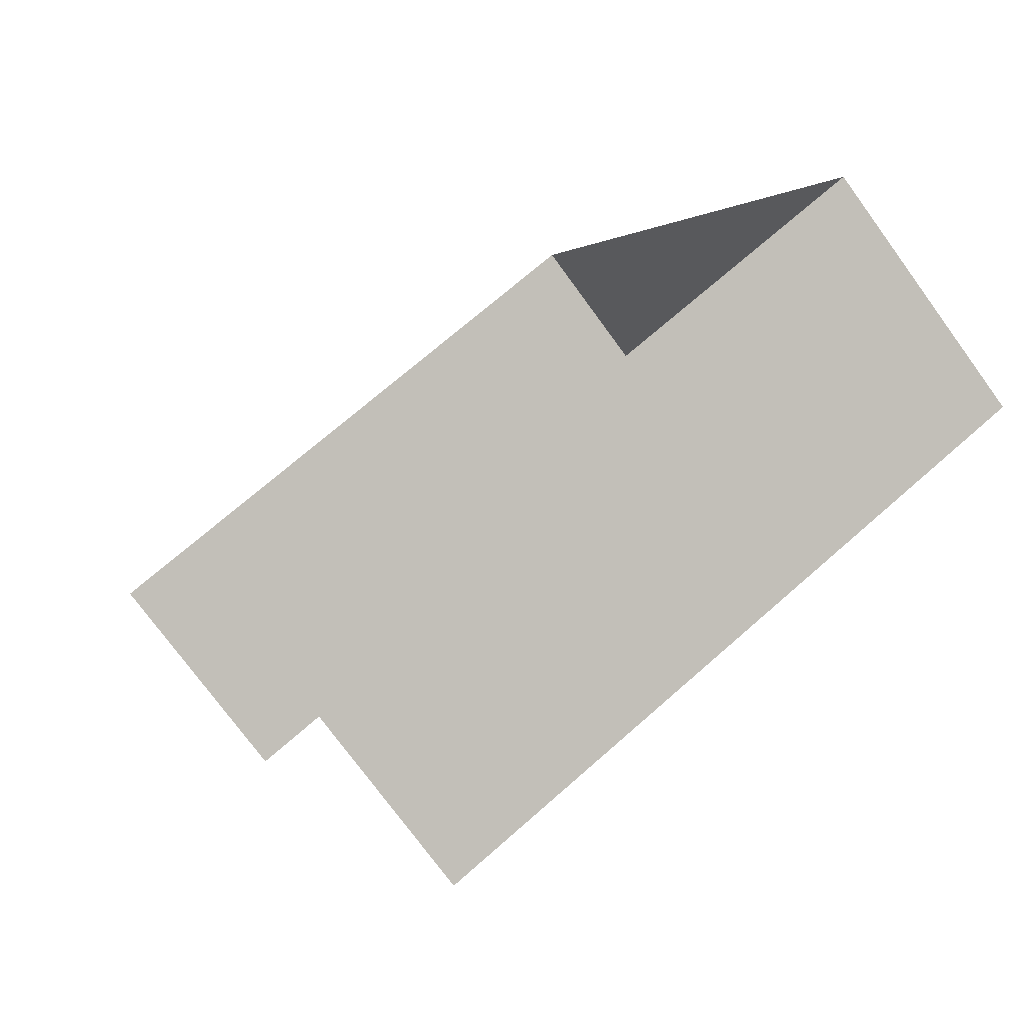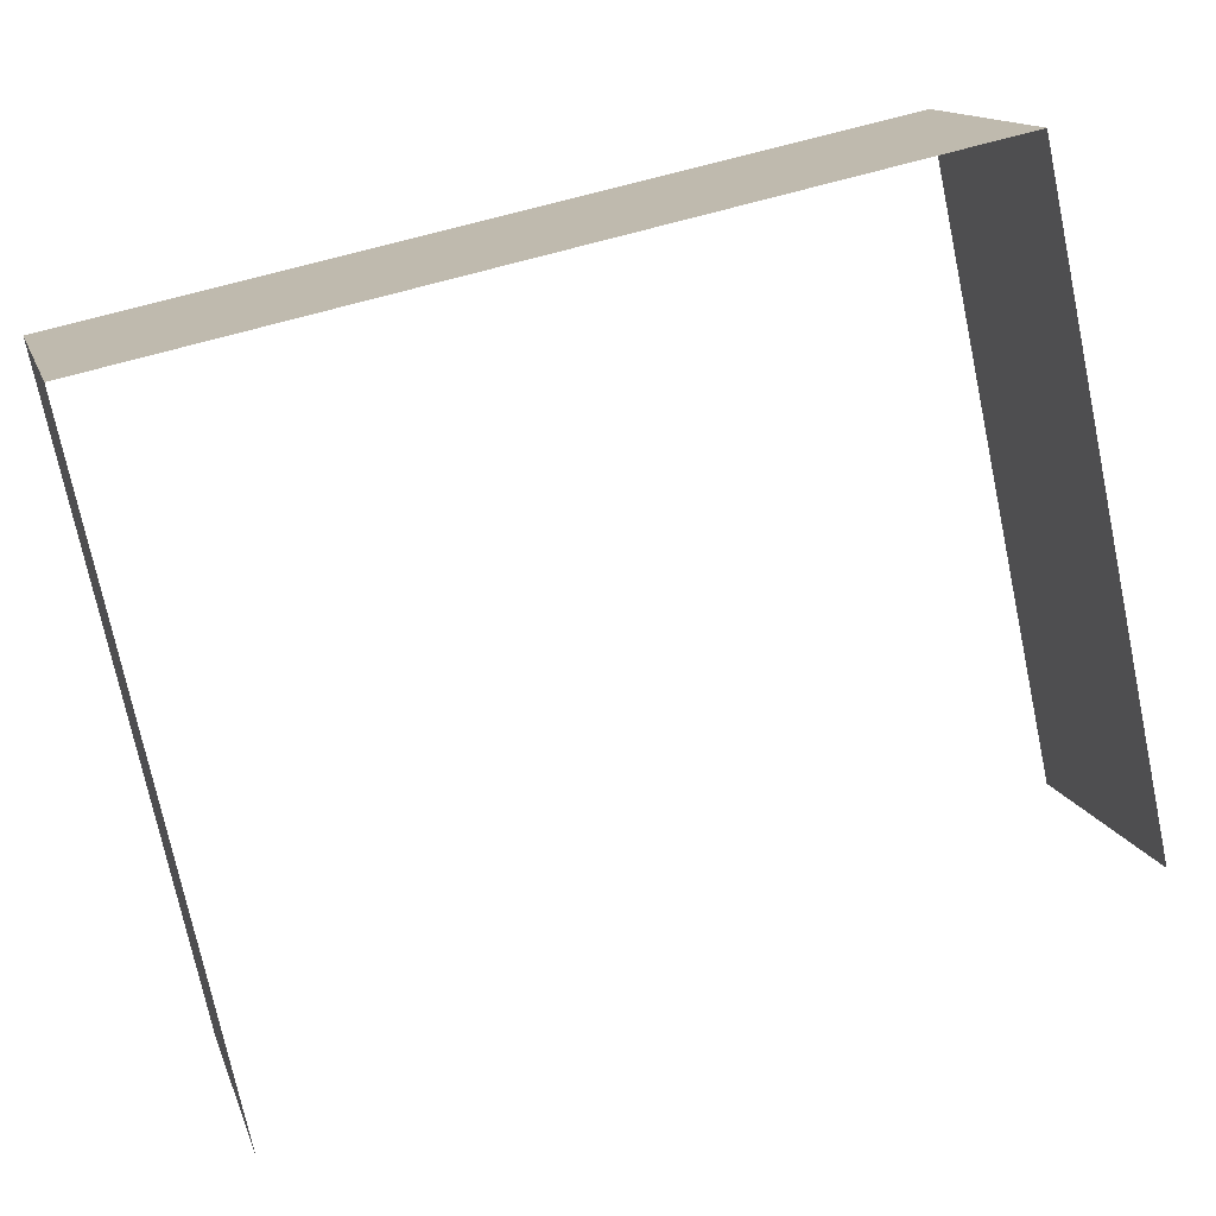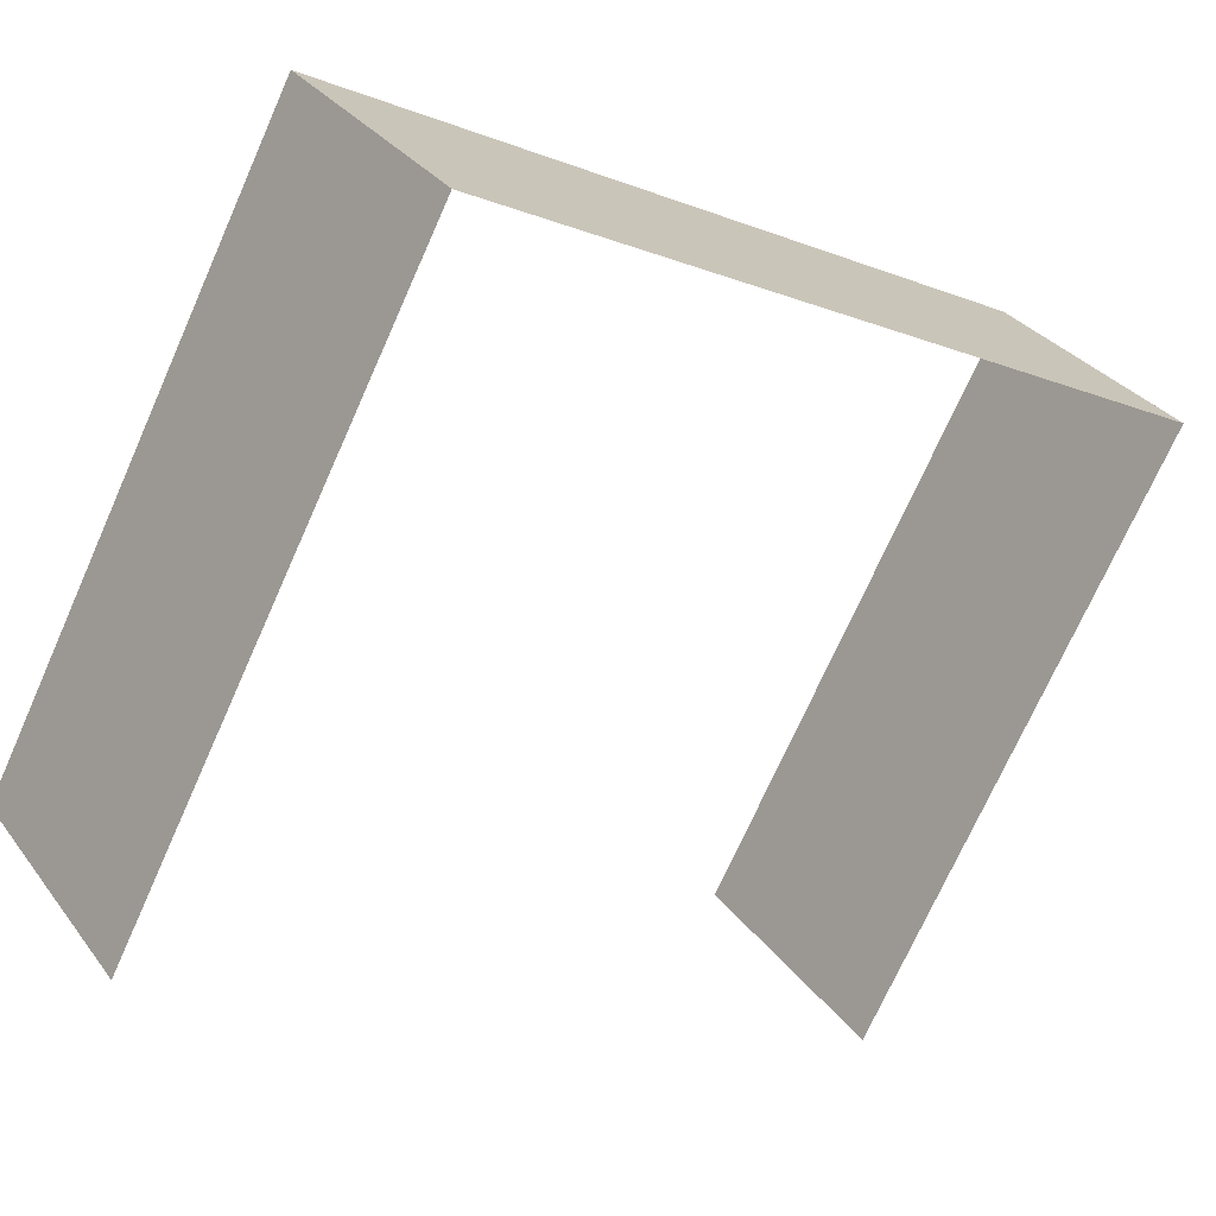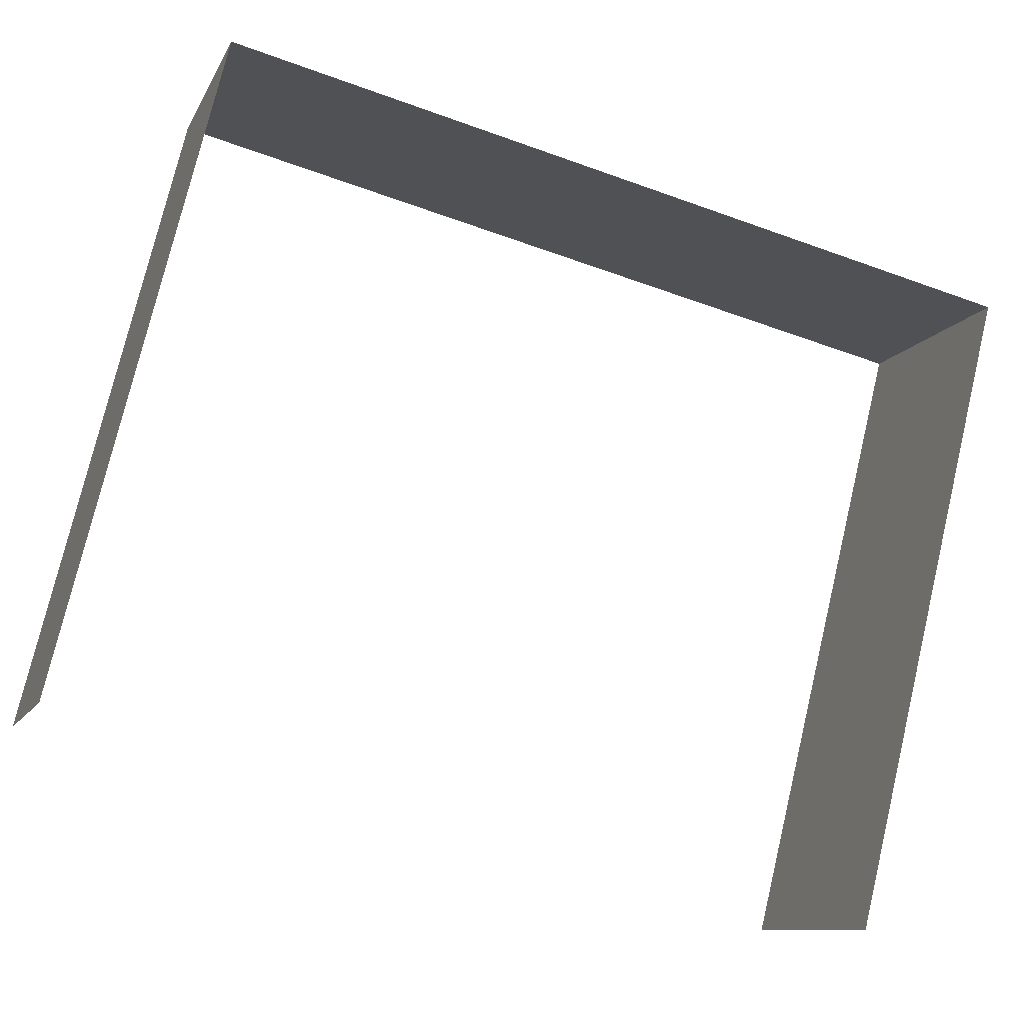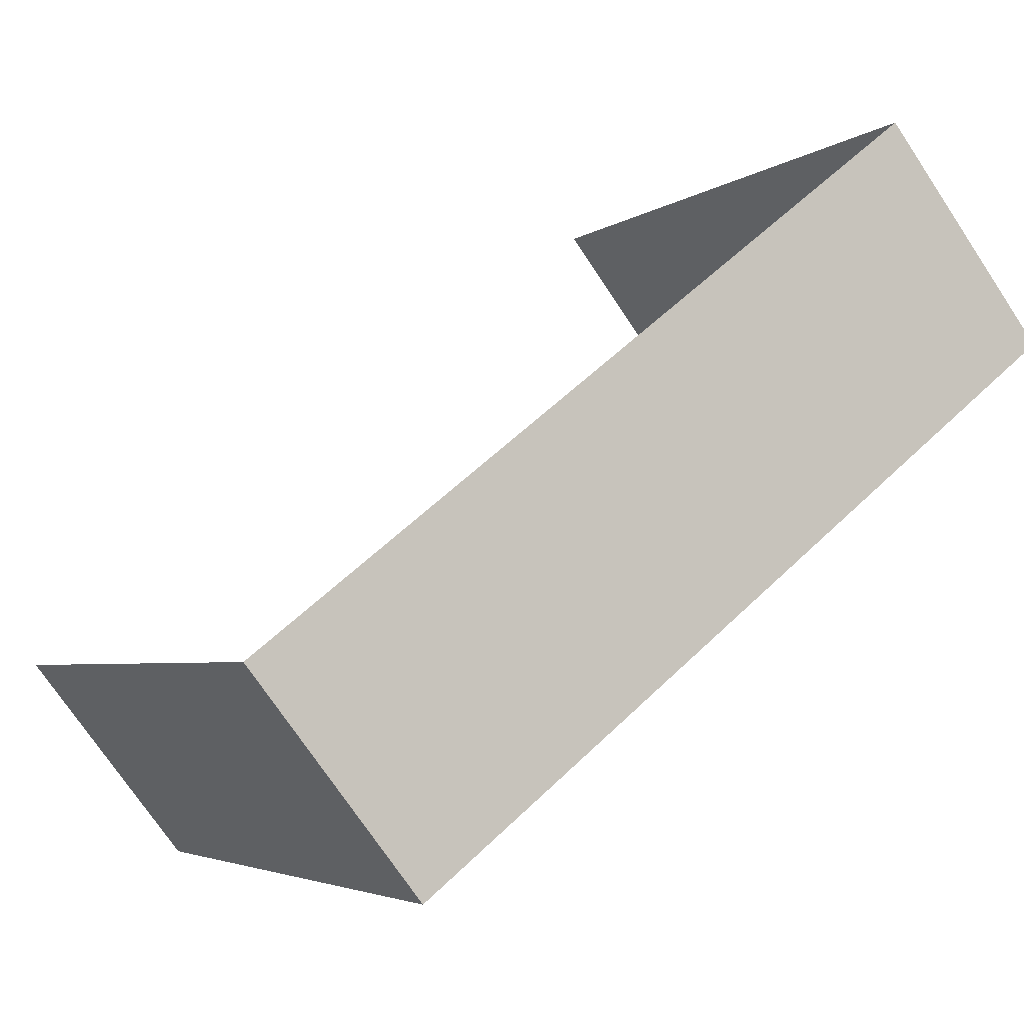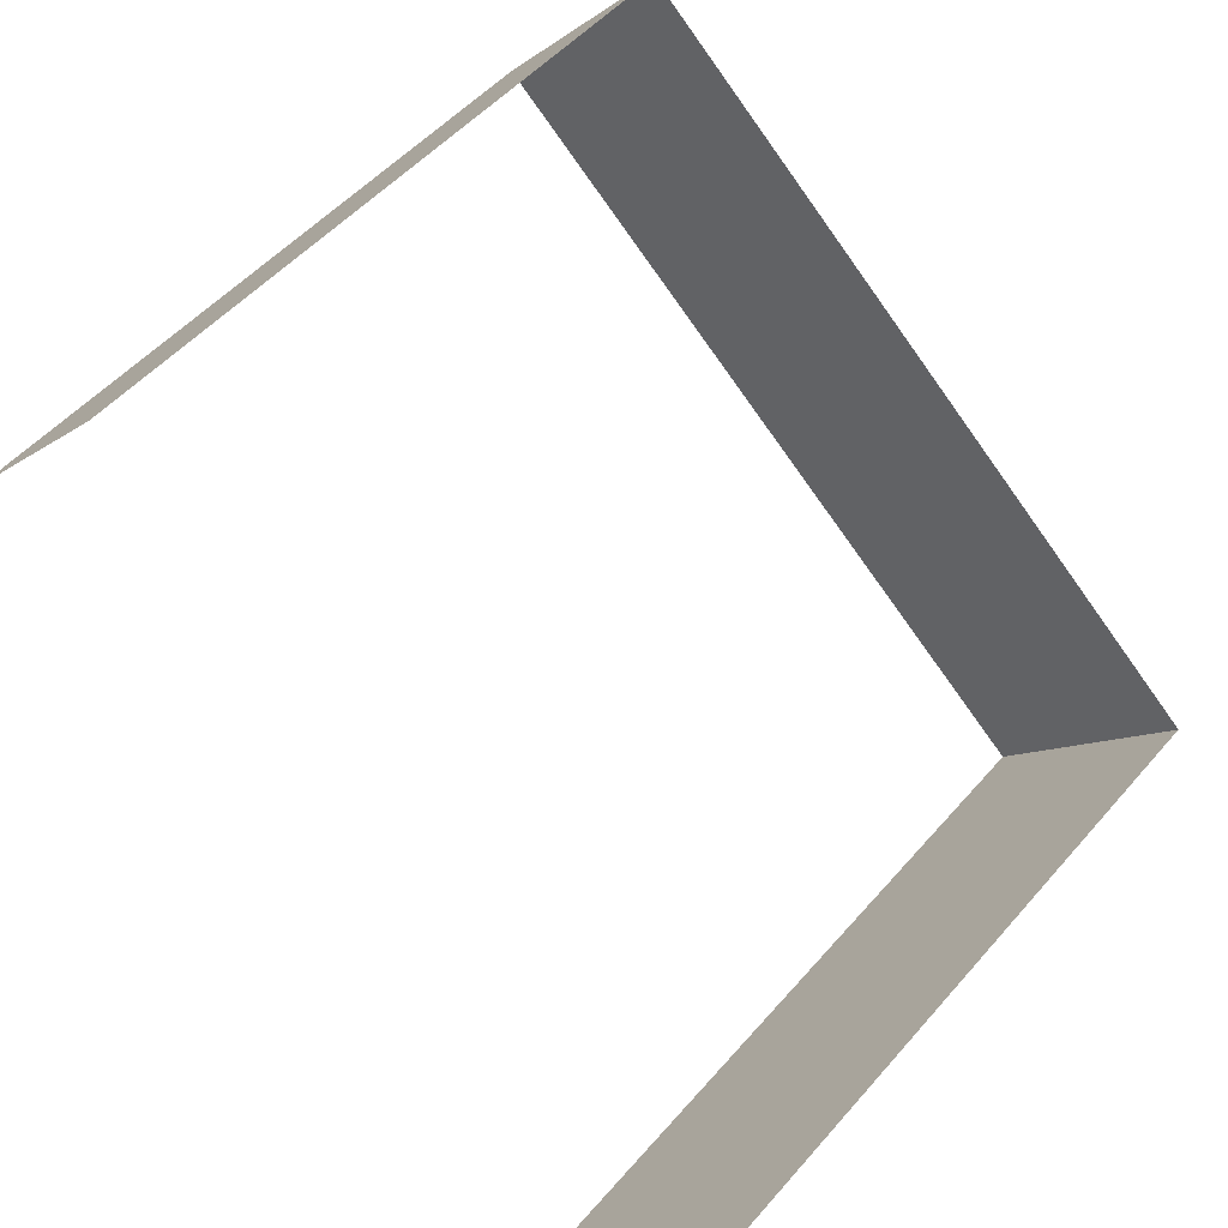
<metadata>
{"format":"obj","ext":"obj","renderer":"f3d","projection":"perspective","resolution":1024,"background":"white","views":[{"elev":1.4,"azim":72.8,"up":"+Z"},{"elev":53.5,"azim":160.7,"up":"+Y"},{"elev":-13.6,"azim":-41.3,"up":"+Y"},{"elev":-50.5,"azim":-21.9,"up":"+Y"},{"elev":57.0,"azim":-45.2,"up":"+Y"},{"elev":-74.7,"azim":125.7,"up":"+Z"}]}
</metadata>
<code>
o Group14/mesh13/mesh13-geometry/material_2/component_0#mesh13-geometry
v -0.08544 -0.1636 -0.226
v -0.08544 -0.1092 -0.1832
v -0.08544 -0.1468 -0.2473
v -0.1721 -0.1468 -0.2473
v -0.1721 -0.09247 -0.2045
v -0.1721 -0.1636 -0.226
v -0.1721 -0.1092 -0.1832
v -0.1721 -0.09247 -0.2045
v -0.08544 -0.1092 -0.1832
v -0.1721 -0.1092 -0.1832
v -0.1721 -0.1636 -0.226
v -0.1721 -0.09247 -0.2045
v -0.08544 -0.09247 -0.2045
v -0.08544 -0.1468 -0.2473
v -0.08544 -0.1092 -0.1832
v -0.08544 -0.09247 -0.2045
v -0.08544 -0.1092 -0.1832
v -0.1721 -0.09247 -0.2045
v -0.08544 -0.1468 -0.2473
v -0.08544 -0.1092 -0.1832
v -0.08544 -0.1636 -0.226
v -0.1721 -0.1636 -0.226
v -0.1721 -0.09247 -0.2045
v -0.1721 -0.1468 -0.2473
v -0.08544 -0.1092 -0.1832
v -0.1721 -0.09247 -0.2045
v -0.1721 -0.1092 -0.1832
v -0.1721 -0.09247 -0.2045
v -0.1721 -0.1636 -0.226
v -0.1721 -0.1092 -0.1832
v -0.08544 -0.1092 -0.1832
v -0.08544 -0.1468 -0.2473
v -0.08544 -0.09247 -0.2045
v -0.1721 -0.09247 -0.2045
v -0.08544 -0.1092 -0.1832
v -0.08544 -0.09247 -0.2045
f 1 2 3
f 4 5 6
f 7 8 9
f 10 11 12
f 13 14 15
f 16 17 18
f 19 20 21
f 22 23 24
f 25 26 27
f 28 29 30
f 31 32 33
f 34 35 36

</code>
